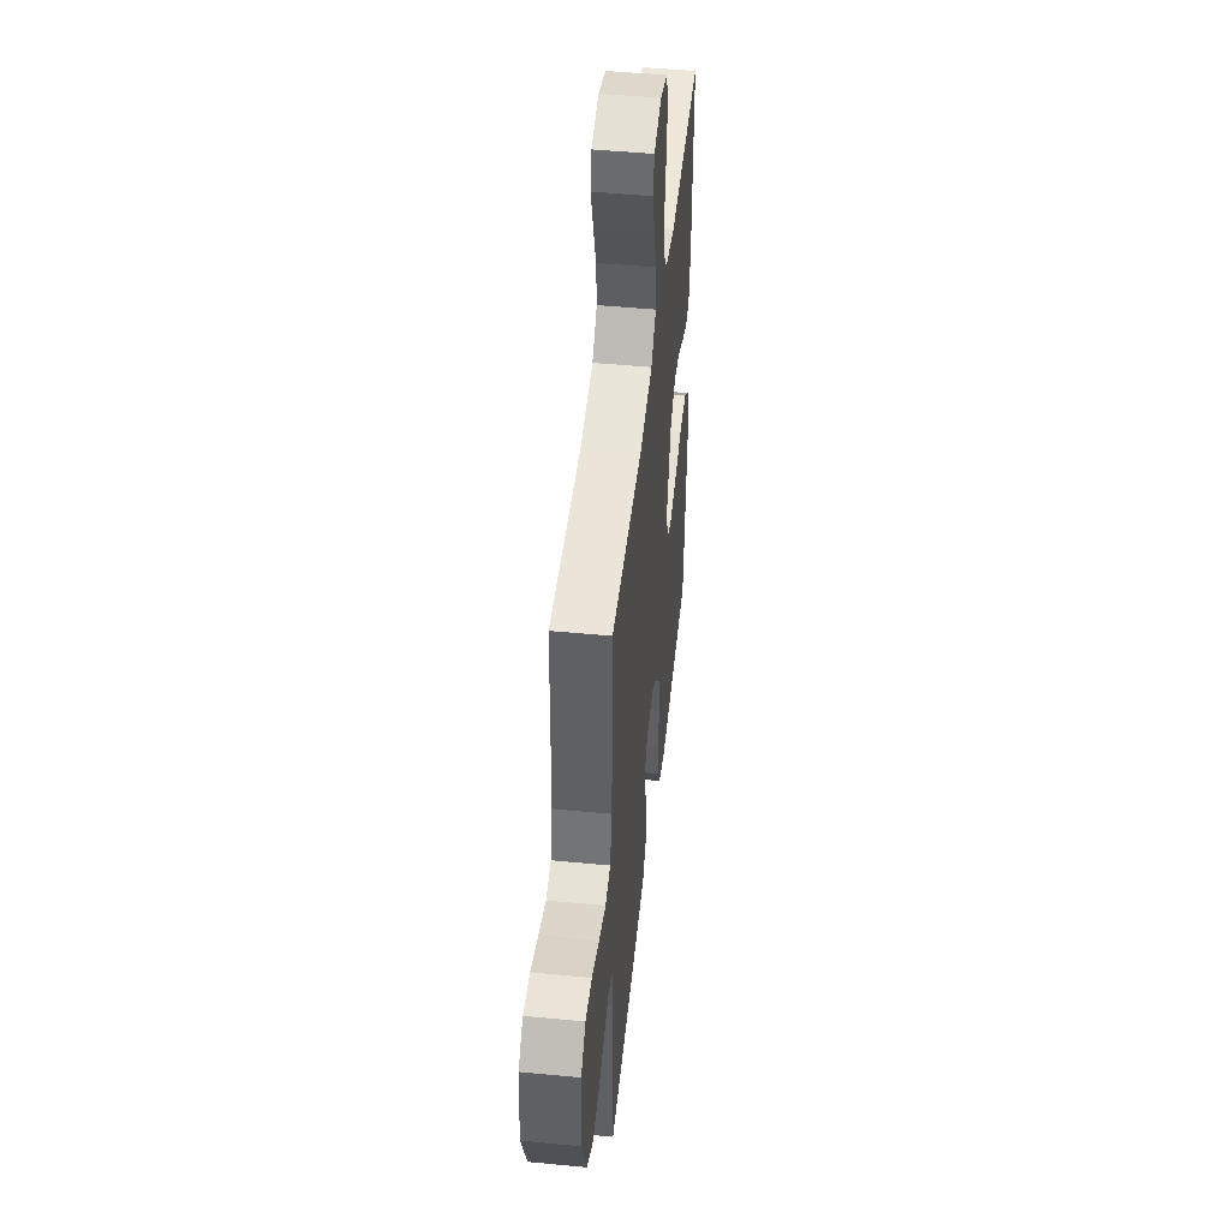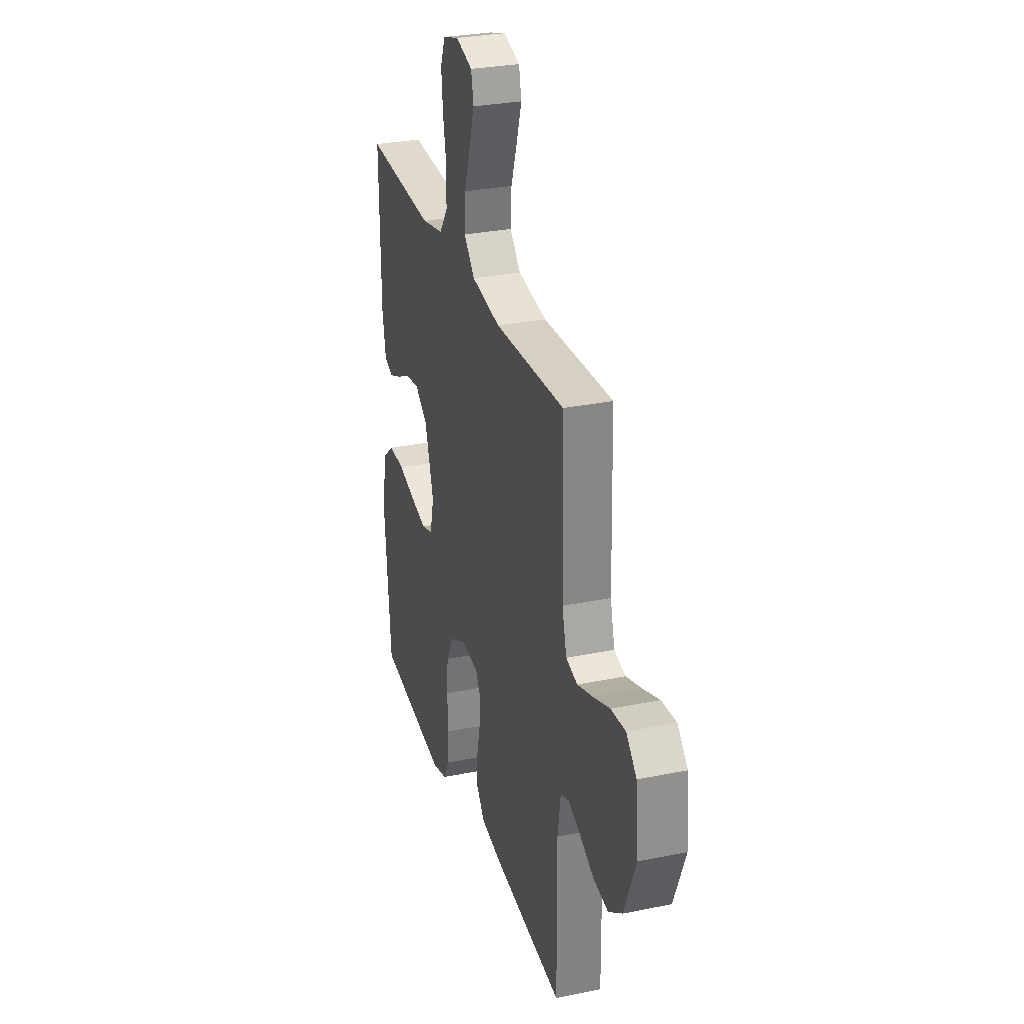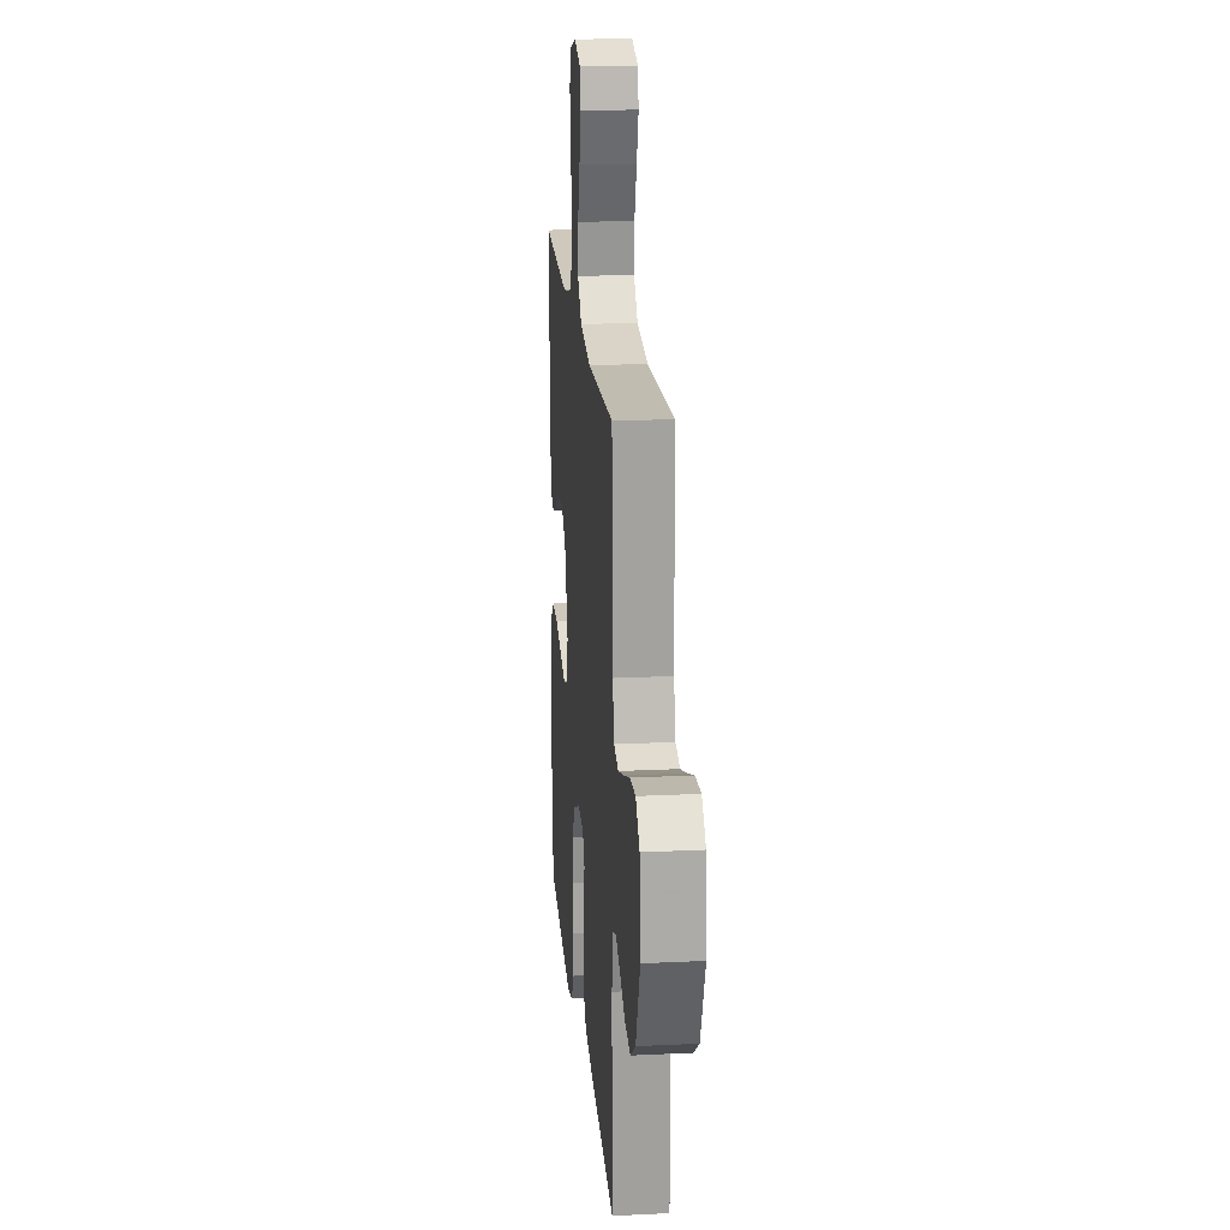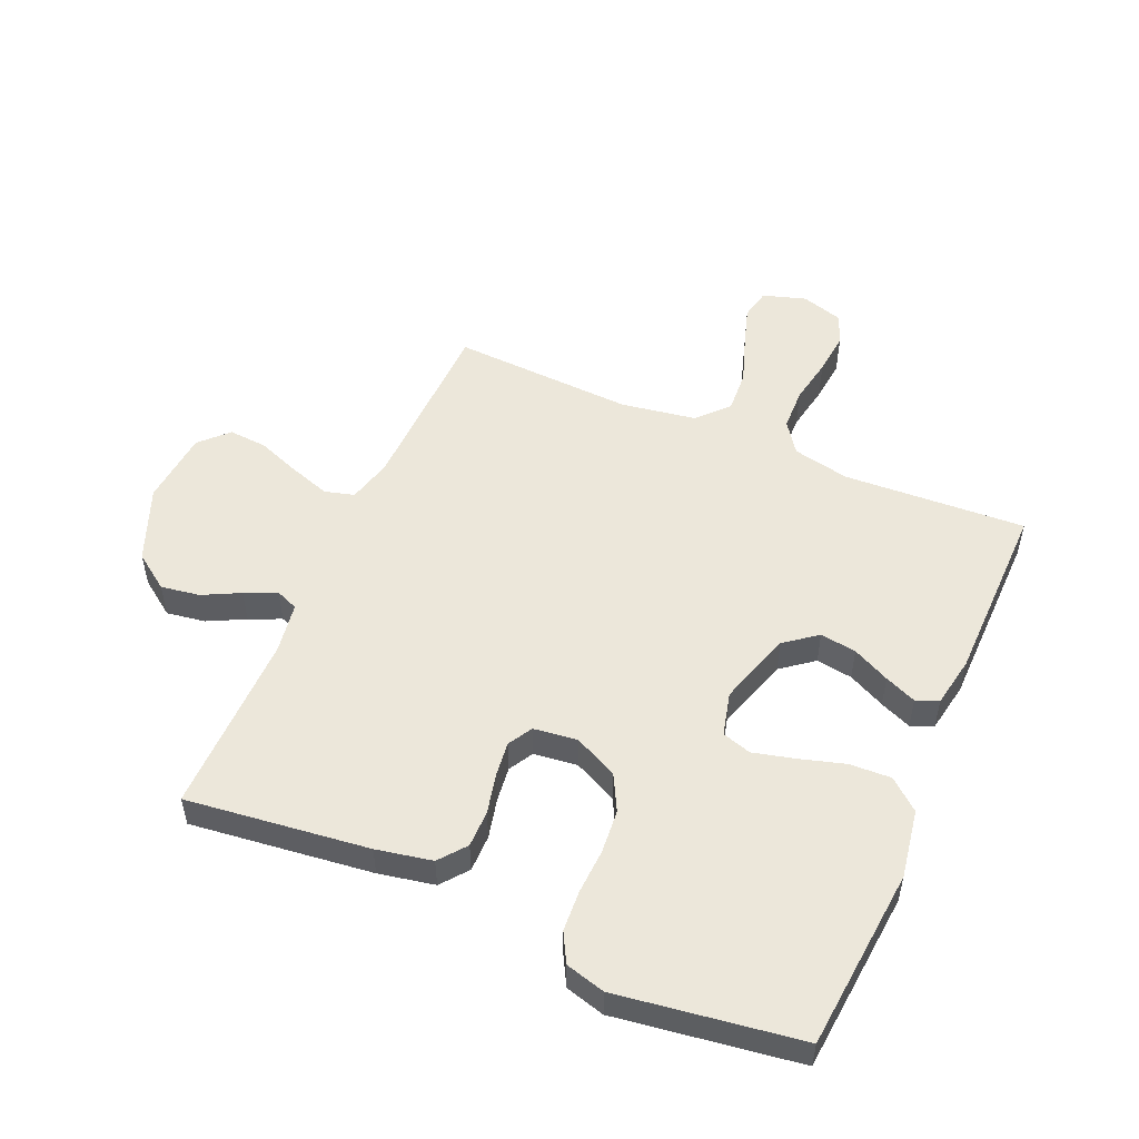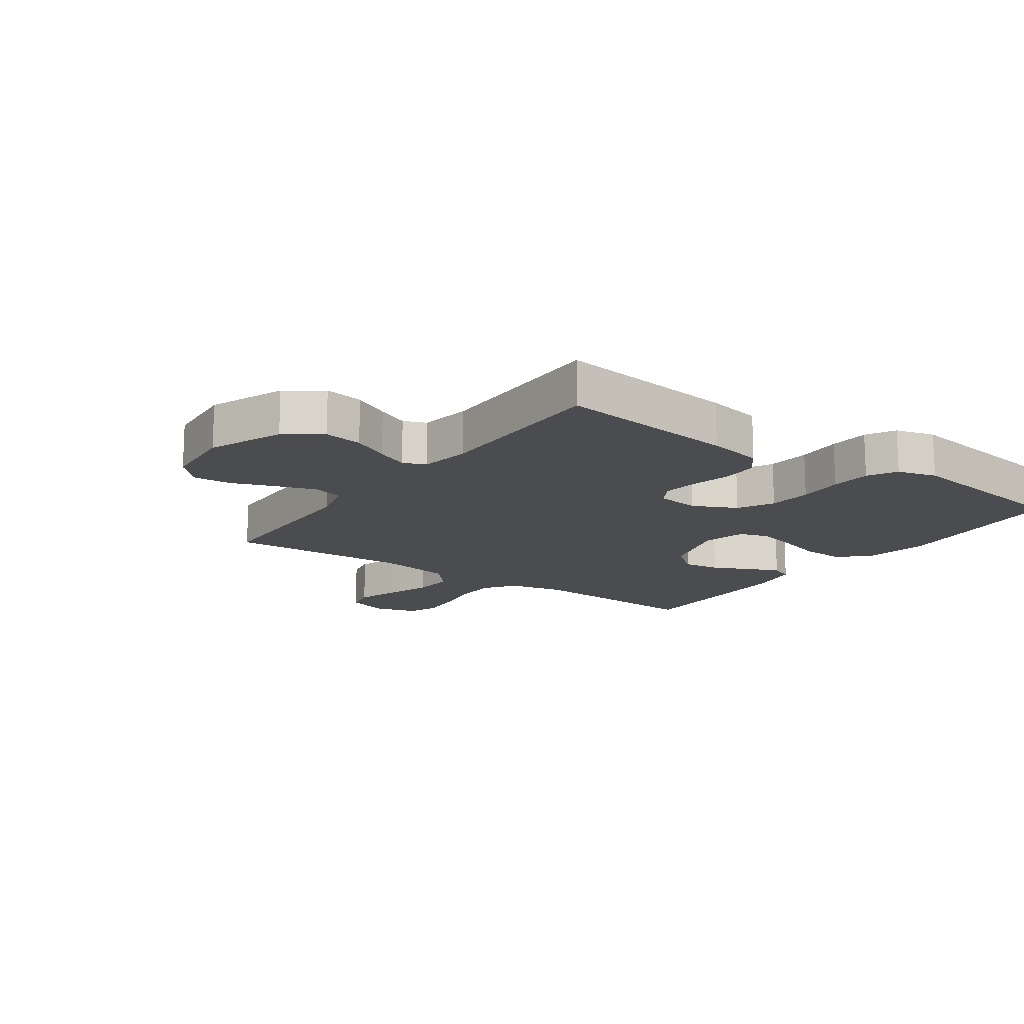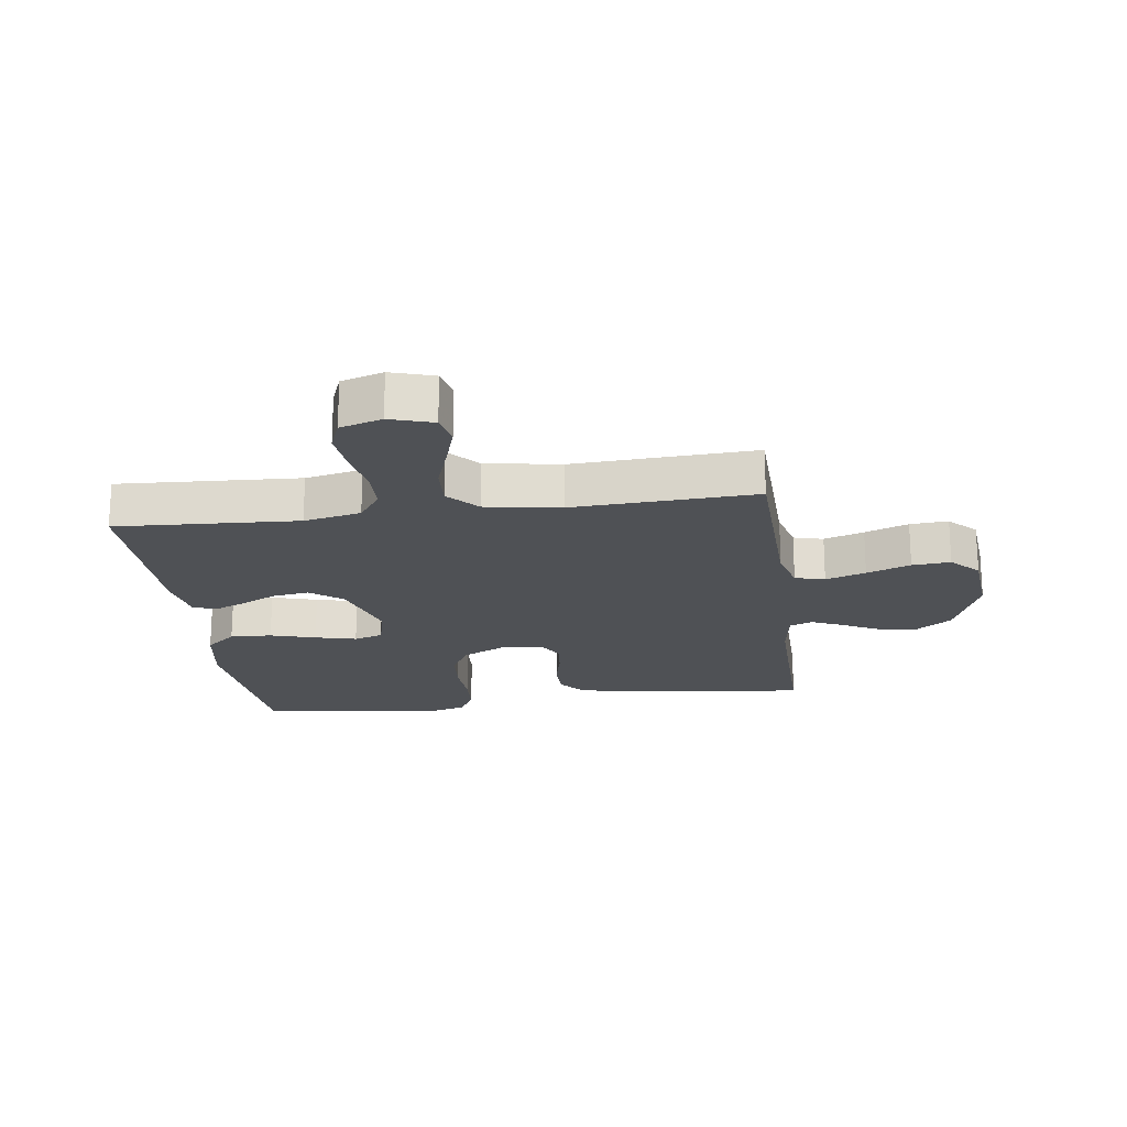
<metadata>
{"format":"obj","ext":"obj","renderer":"f3d","projection":"perspective","resolution":1024,"background":"white","views":[{"elev":47.7,"azim":96.2,"up":"+Z"},{"elev":29.4,"azim":73.2,"up":"+Z"},{"elev":19.4,"azim":84.8,"up":"+Z"},{"elev":52.2,"azim":-156.6,"up":"+Y"},{"elev":-15.0,"azim":144.5,"up":"+Y"},{"elev":-20.1,"azim":7.7,"up":"+Y"}]}
</metadata>
<code>
v 0.5 0.07 -0.5
v 0.2 0.07 -0.464
v 0.108 0.07 -0.446
v 0.073 0.07 -0.402
v 0.073 0.07 -0.341
v 0.088 0.07 -0.276
v 0.095 0.07 -0.218
v 0.072 0.07 -0.178
v 0 0.07 -0.169
v -0.072 0.07 -0.204
v -0.103 0.07 -0.263
v -0.109 0.07 -0.335
v -0.105 0.07 -0.41
v -0.109 0.07 -0.477
v -0.135 0.07 -0.525
v -0.2 0.07 -0.543
v -0.5 0.07 -0.5
v -0.527 0.07 -0.2
v -0.508 0.07 -0.087
v -0.458 0.07 -0.045
v -0.389 0.07 -0.048
v -0.314 0.07 -0.07
v -0.246 0.07 -0.087
v -0.198 0.07 -0.072
v -0.18 0.07 0
v -0.218 0.07 0.122
v -0.271 0.07 0.163
v -0.331 0.07 0.154
v -0.392 0.07 0.124
v -0.444 0.07 0.102
v -0.481 0.07 0.117
v -0.496 0.07 0.2
v -0.5 0.07 0.5
v -0.2 0.07 0.484
v -0.106 0.07 0.504
v -0.07 0.07 0.555
v -0.068 0.07 0.625
v -0.082 0.07 0.701
v -0.089 0.07 0.771
v -0.069 0.07 0.822
v 0 0.07 0.843
v 0.071 0.07 0.821
v 0.082 0.07 0.77
v 0.06 0.07 0.7
v 0.034 0.07 0.624
v 0.03 0.07 0.555
v 0.076 0.07 0.505
v 0.2 0.07 0.485
v 0.5 0.07 0.5
v 0.508 0.07 0.2
v 0.527 0.07 0.127
v 0.576 0.07 0.114
v 0.642 0.07 0.136
v 0.714 0.07 0.163
v 0.777 0.07 0.168
v 0.821 0.07 0.123
v 0.832 0.07 0
v 0.783 0.07 -0.123
v 0.724 0.07 -0.165
v 0.66 0.07 -0.155
v 0.599 0.07 -0.124
v 0.547 0.07 -0.101
v 0.51 0.07 -0.116
v 0.497 0.07 -0.2
v 0.5 0 -0.5
v 0.2 0 -0.464
v 0.108 0 -0.446
v 0.073 0 -0.402
v 0.073 0 -0.341
v 0.088 0 -0.276
v 0.095 0 -0.218
v 0.072 0 -0.178
v 0 0 -0.169
v -0.072 0 -0.204
v -0.103 0 -0.263
v -0.109 0 -0.335
v -0.105 0 -0.41
v -0.109 0 -0.477
v -0.135 0 -0.525
v -0.2 0 -0.543
v -0.5 0 -0.5
v -0.527 0 -0.2
v -0.508 0 -0.087
v -0.458 0 -0.045
v -0.389 0 -0.048
v -0.314 0 -0.07
v -0.246 0 -0.087
v -0.198 0 -0.072
v -0.18 0 0
v -0.218 0 0.122
v -0.271 0 0.163
v -0.331 0 0.154
v -0.392 0 0.124
v -0.444 0 0.102
v -0.481 0 0.117
v -0.496 0 0.2
v -0.5 0 0.5
v -0.2 0 0.484
v -0.106 0 0.504
v -0.07 0 0.555
v -0.068 0 0.625
v -0.082 0 0.701
v -0.089 0 0.771
v -0.069 0 0.822
v 0 0 0.843
v 0.071 0 0.821
v 0.082 0 0.77
v 0.06 0 0.7
v 0.034 0 0.624
v 0.03 0 0.555
v 0.076 0 0.505
v 0.2 0 0.485
v 0.5 0 0.5
v 0.508 0 0.2
v 0.527 0 0.127
v 0.576 0 0.114
v 0.642 0 0.136
v 0.714 0 0.163
v 0.777 0 0.168
v 0.821 0 0.123
v 0.832 0 0
v 0.783 0 -0.123
v 0.724 0 -0.165
v 0.66 0 -0.155
v 0.599 0 -0.124
v 0.547 0 -0.101
v 0.51 0 -0.116
v 0.497 0 -0.2
f 59 60 61
f 58 59 61
f 57 58 61
f 56 57 61
f 55 56 61
f 54 55 61
f 53 54 61
f 52 53 61 62
f 51 52 62 63
f 48 49 50
f 51 63 64
f 50 51 64
f 48 50 64
f 47 48 64
f 43 44 45
f 42 43 45
f 41 42 45
f 40 41 45
f 39 40 45
f 38 39 45
f 37 38 45
f 36 37 45 46
f 64 1 2
f 47 64 2
f 46 47 2
f 36 46 2
f 35 36 2
f 32 33 34
f 31 32 34
f 30 31 34
f 29 30 34
f 28 29 34
f 20 21 22
f 19 20 22
f 18 19 22
f 17 18 22
f 16 17 22
f 15 16 22
f 14 15 22
f 13 14 22
f 12 13 22
f 11 12 22 23
f 10 11 23 24
f 4 5 6
f 3 4 6
f 2 3 6
f 2 6 7
f 35 2 7
f 27 28 34 35
f 26 27 35
f 25 26 35
f 9 10 24 25
f 8 9 25 35
f 7 8 35
f 125 124 123
f 125 123 122
f 125 122 121
f 125 121 120
f 125 120 119
f 125 119 118
f 125 118 117
f 126 125 117 116
f 127 126 116 115
f 114 113 112
f 128 127 115
f 128 115 114
f 128 114 112
f 128 112 111
f 109 108 107
f 109 107 106
f 109 106 105
f 109 105 104
f 109 104 103
f 109 103 102
f 109 102 101
f 110 109 101 100
f 66 65 128
f 66 128 111
f 66 111 110
f 66 110 100
f 66 100 99
f 98 97 96
f 98 96 95
f 98 95 94
f 98 94 93
f 98 93 92
f 86 85 84
f 86 84 83
f 86 83 82
f 86 82 81
f 86 81 80
f 86 80 79
f 86 79 78
f 86 78 77
f 86 77 76
f 87 86 76 75
f 88 87 75 74
f 70 69 68
f 70 68 67
f 70 67 66
f 71 70 66
f 71 66 99
f 99 98 92 91
f 99 91 90
f 99 90 89
f 89 88 74 73
f 99 89 73 72
f 99 72 71
f 1 65 66 2
f 2 66 67 3
f 3 67 68 4
f 4 68 69 5
f 5 69 70 6
f 6 70 71 7
f 7 71 72 8
f 8 72 73 9
f 9 73 74 10
f 10 74 75 11
f 11 75 76 12
f 12 76 77 13
f 13 77 78 14
f 14 78 79 15
f 15 79 80 16
f 16 80 81 17
f 17 81 82 18
f 18 82 83 19
f 19 83 84 20
f 20 84 85 21
f 21 85 86 22
f 22 86 87 23
f 23 87 88 24
f 24 88 89 25
f 25 89 90 26
f 26 90 91 27
f 27 91 92 28
f 28 92 93 29
f 29 93 94 30
f 30 94 95 31
f 31 95 96 32
f 32 96 97 33
f 33 97 98 34
f 34 98 99 35
f 35 99 100 36
f 36 100 101 37
f 37 101 102 38
f 38 102 103 39
f 39 103 104 40
f 40 104 105 41
f 41 105 106 42
f 42 106 107 43
f 43 107 108 44
f 44 108 109 45
f 45 109 110 46
f 46 110 111 47
f 47 111 112 48
f 48 112 113 49
f 49 113 114 50
f 50 114 115 51
f 51 115 116 52
f 52 116 117 53
f 53 117 118 54
f 54 118 119 55
f 55 119 120 56
f 56 120 121 57
f 57 121 122 58
f 58 122 123 59
f 59 123 124 60
f 60 124 125 61
f 61 125 126 62
f 62 126 127 63
f 63 127 128 64
f 64 128 65 1

</code>
